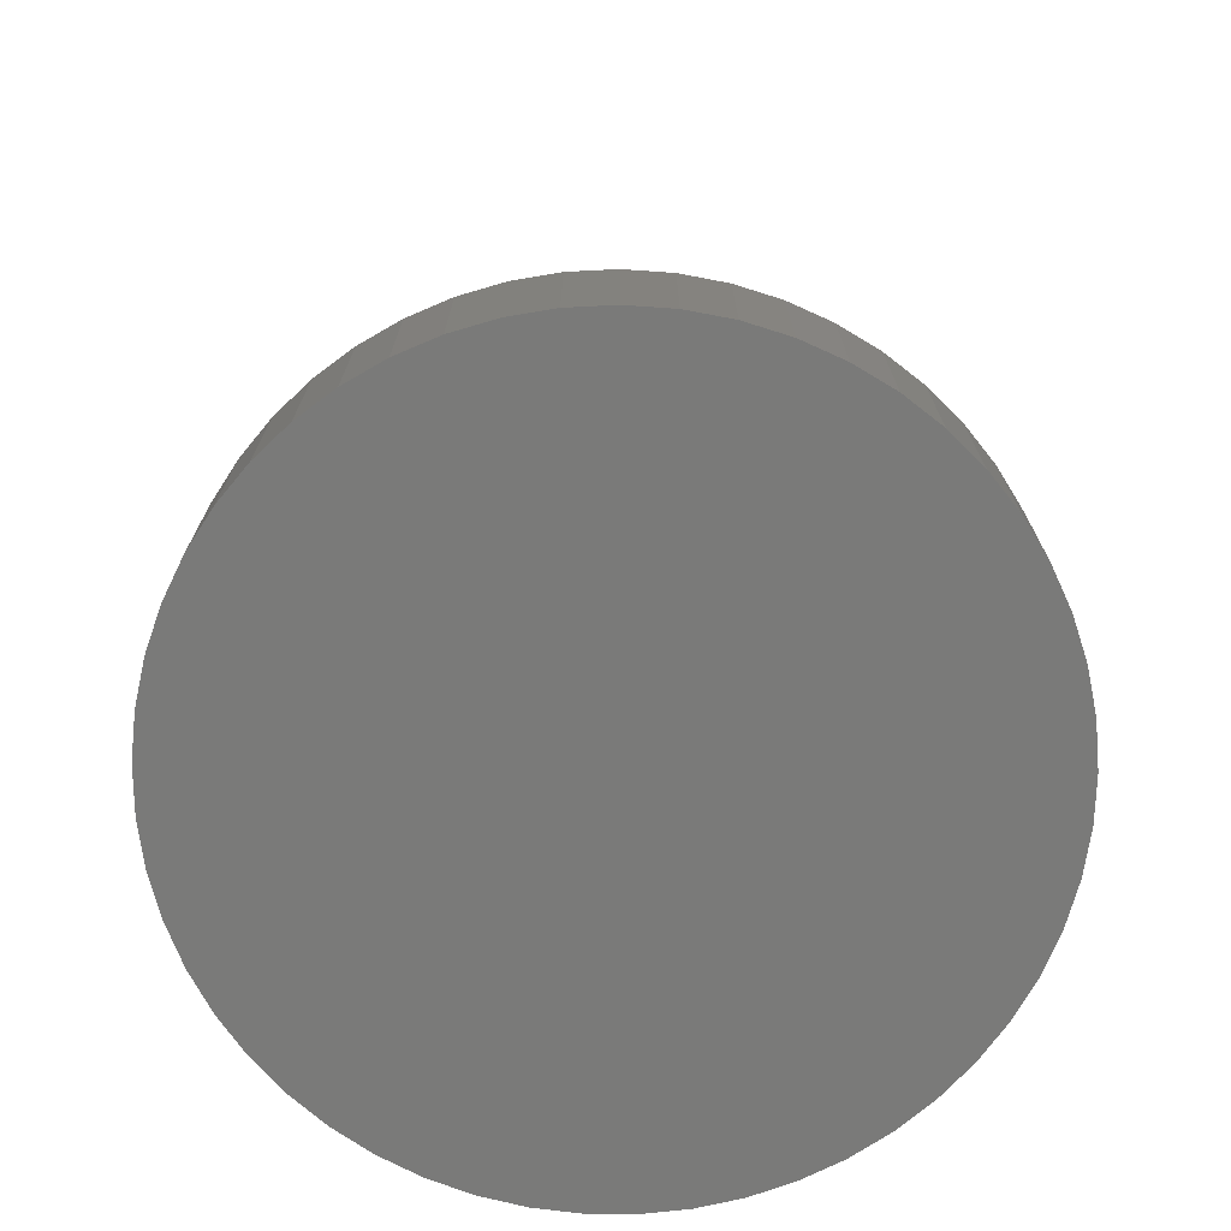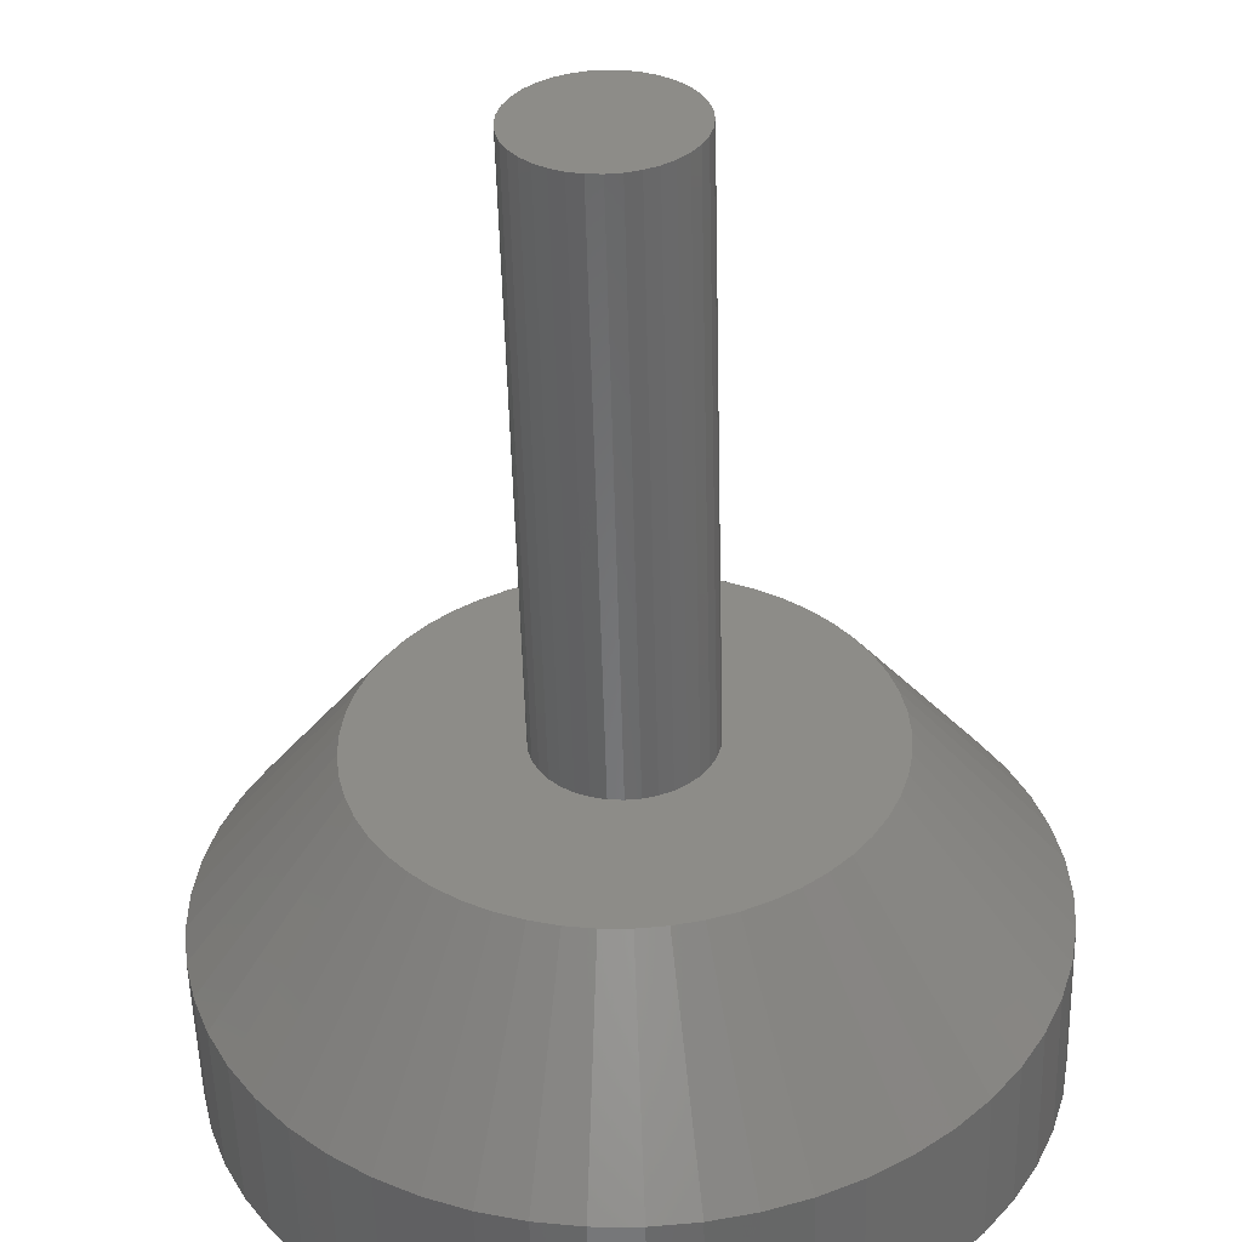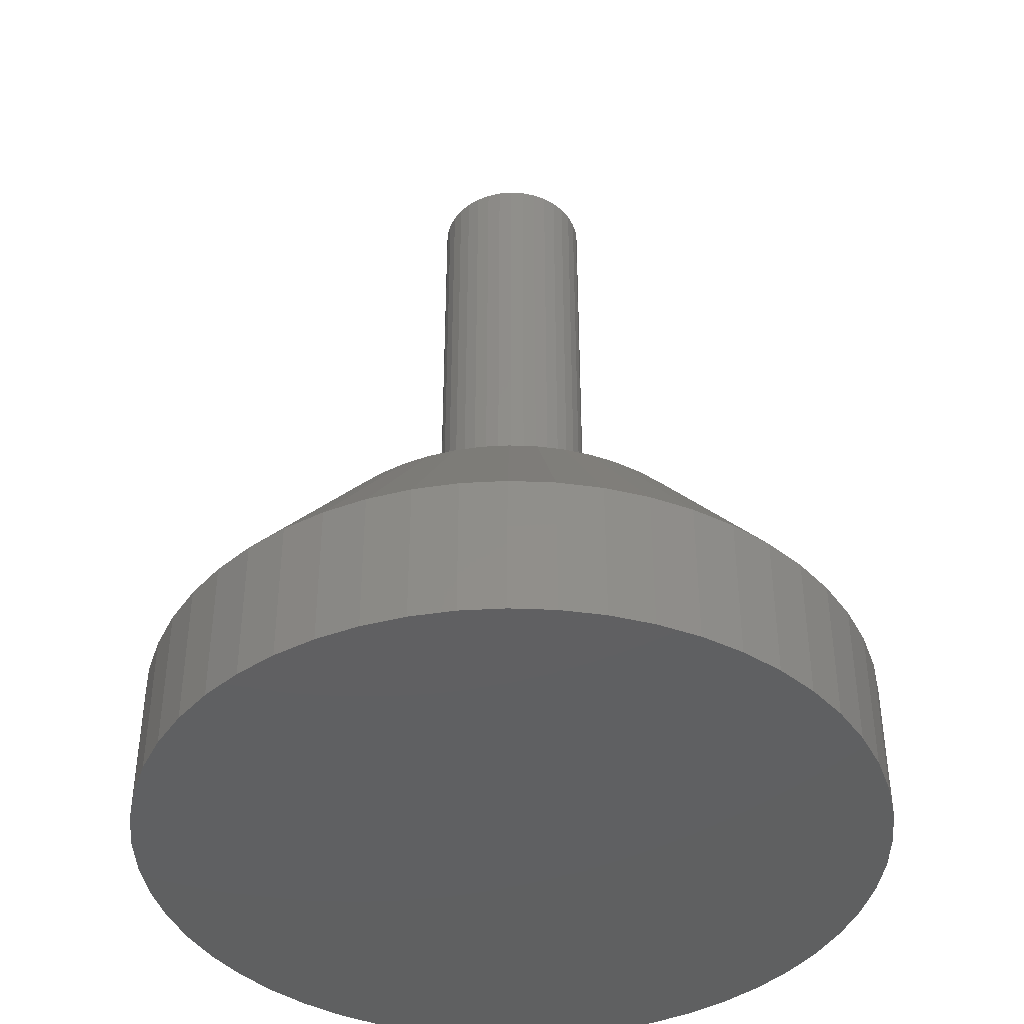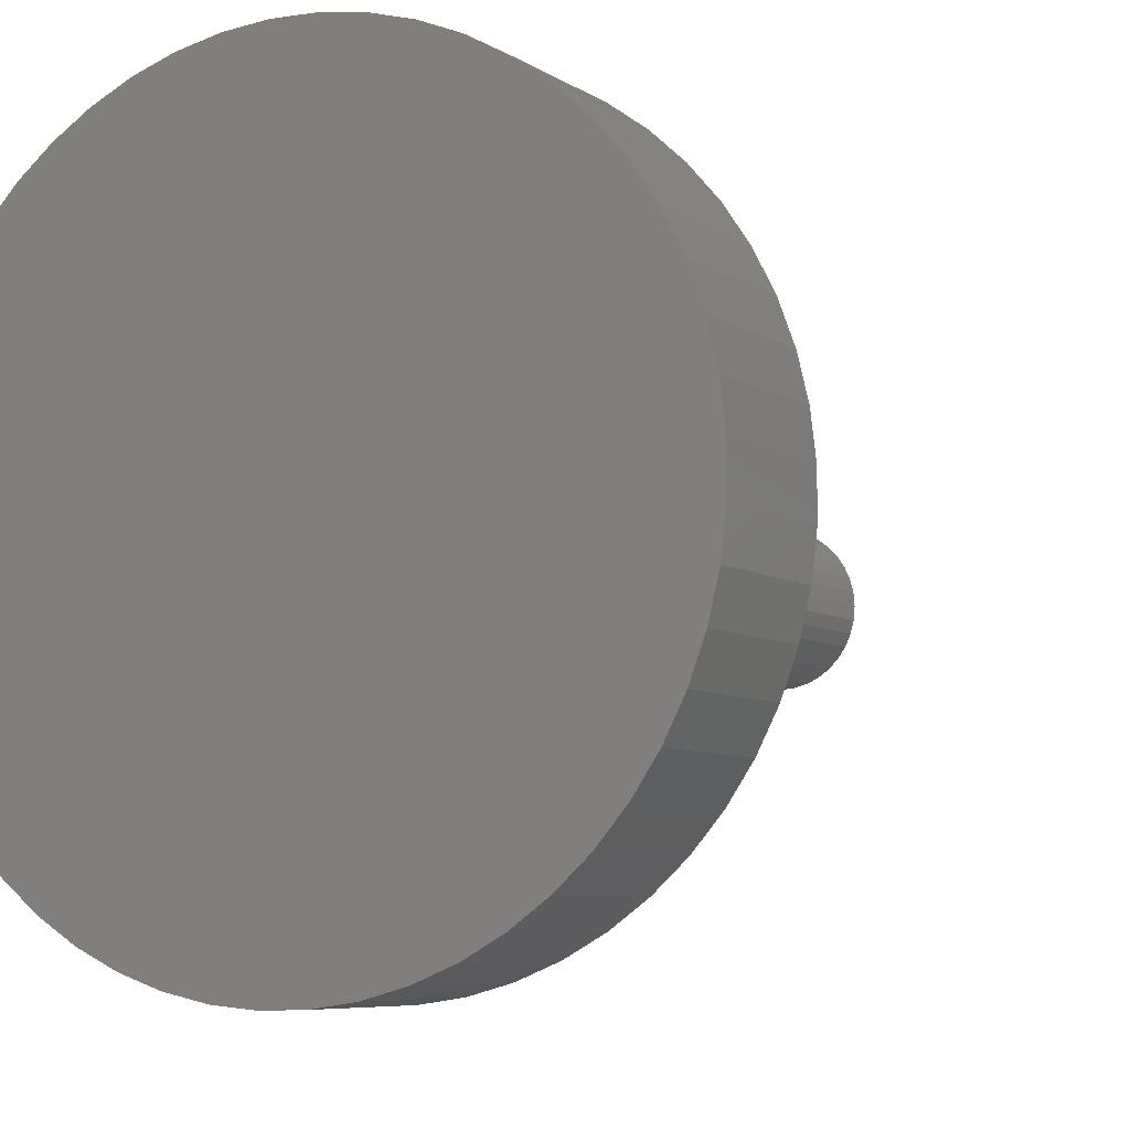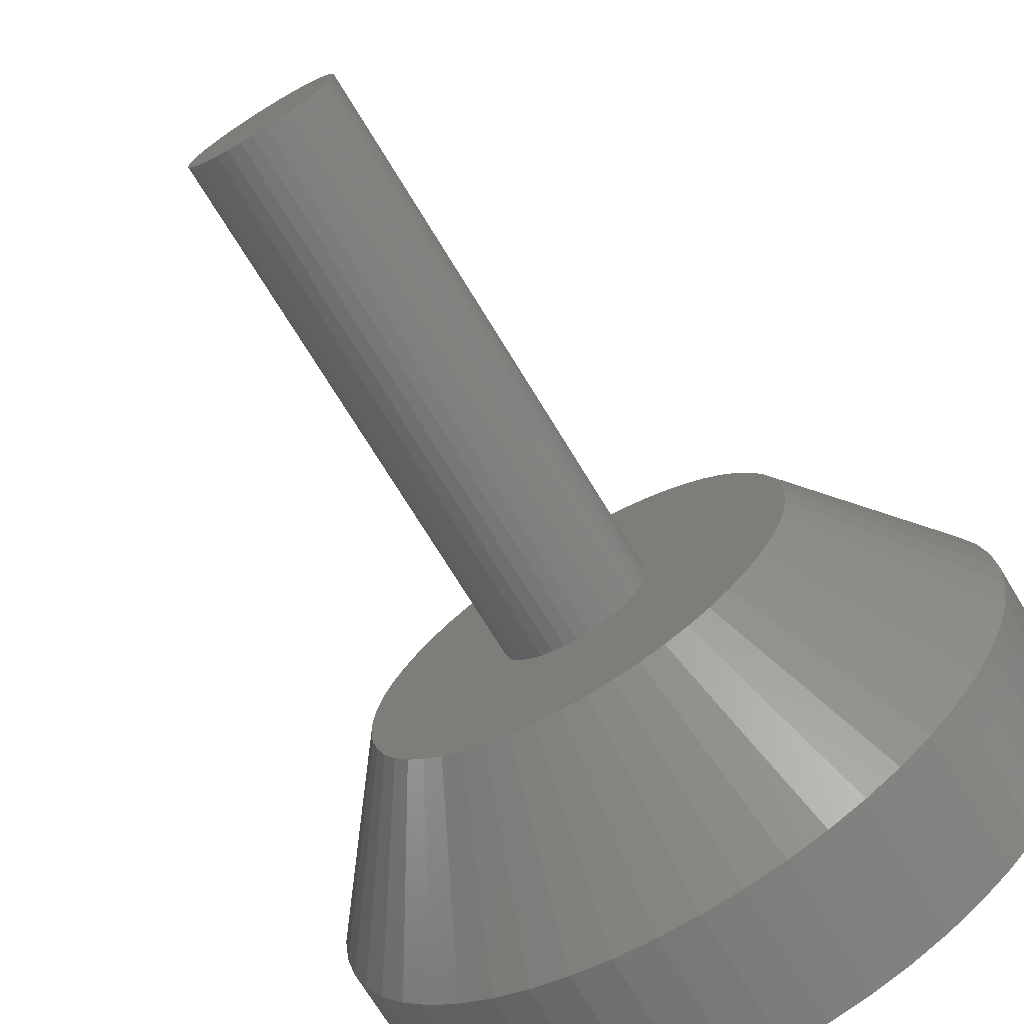
<metadata>
{"format":"stl","ext":"stl","renderer":"f3d","projection":"perspective","resolution":1024,"background":"white","views":[{"elev":-73.1,"azim":-158.5,"up":"+Y"},{"elev":-53.9,"azim":-178.5,"up":"+Z"},{"elev":-41.5,"azim":100.8,"up":"+Y"},{"elev":-6.7,"azim":29.1,"up":"+Z"},{"elev":-72.4,"azim":-148.6,"up":"+Z"}]}
</metadata>
<code>
# stl→obj: 231 verts, 458 faces
v 288.1 248.1 98.86
v 289.6 248.1 98.73
v 291 248.1 82.37
v 291 248.1 98.35
v 292.4 248.1 97.72
v 279.6 248.1 90.36
v 279.7 248.1 91.84
v 289.6 248.1 81.99
v 280.1 248.1 93.27
v 279.7 248.1 88.88
v 288.1 248.1 81.86
v 286.6 248.1 81.99
v 285.2 248.1 82.37
v 283.9 248.1 83
v 282.7 248.1 83.85
v 293.6 248.1 96.87
v 294.6 248.1 95.82
v 295.5 248.1 94.61
v 296.1 248.1 93.27
v 296.5 248.1 91.84
v 296.6 248.1 90.36
v 294.6 248.1 84.9
v 293.6 248.1 83.85
v 295.5 248.1 86.11
v 296.1 248.1 87.45
v 296.5 248.1 88.88
v 292.4 248.1 83
v 281.6 248.1 84.9
v 280.8 248.1 86.11
v 280.1 248.1 87.45
v 280.8 248.1 94.61
v 281.6 248.1 95.82
v 282.7 248.1 96.87
v 283.9 248.1 97.72
v 285.2 248.1 98.35
v 286.6 248.1 98.73
v 279.6 188.1 90.36
v 279.7 188.1 91.84
v 280.1 188.1 93.27
v 280.8 188.1 94.61
v 281.6 188.1 95.82
v 282.7 188.1 96.87
v 283.9 188.1 97.72
v 285.2 188.1 98.35
v 286.6 188.1 98.73
v 288.1 188.1 98.86
v 289.6 188.1 98.73
v 291 188.1 98.35
v 292.4 188.1 97.72
v 293.6 188.1 96.87
v 294.6 188.1 95.82
v 295.5 188.1 94.61
v 296.1 188.1 93.27
v 296.5 188.1 91.84
v 296.6 188.1 90.36
v 296.5 188.1 88.88
v 296.1 188.1 87.45
v 295.5 188.1 86.11
v 294.6 188.1 84.9
v 293.6 188.1 83.85
v 292.4 188.1 83
v 291 188.1 82.37
v 289.6 188.1 81.99
v 288.1 188.1 81.86
v 286.6 188.1 81.99
v 285.2 188.1 82.37
v 283.9 188.1 83
v 282.7 188.1 83.85
v 281.6 188.1 84.9
v 280.8 188.1 86.11
v 280.1 188.1 87.45
v 279.7 188.1 88.88
v 313.1 188.1 88.88
v 312.7 188.1 85.94
v 306.1 188.1 107.8
v 308 188.1 105.5
v 312 188.1 83.06
v 311 188.1 80.28
v 309.6 188.1 77.65
v 309.6 188.1 103.1
v 311 188.1 100.4
v 312 188.1 97.66
v 312.7 188.1 94.78
v 313.1 188.1 91.84
v 298.9 188.1 112.9
v 301.5 188.1 111.5
v 303.9 188.1 109.8
v 290.3 188.1 115.3
v 293.3 188.1 114.8
v 296.1 188.1 114
v 281.5 188.1 114.5
v 284.4 188.1 115.1
v 287.4 188.1 115.3
v 263.8 188.1 84.49
v 263.3 188.1 87.4
v 263.1 188.1 90.36
v 267.4 188.1 76.39
v 265.9 188.1 78.94
v 264.7 188.1 81.65
v 273.5 188.1 70.05
v 271.2 188.1 71.91
v 269.2 188.1 74.04
v 273.5 188.1 110.7
v 276.1 188.1 112.3
v 278.7 188.1 113.5
v 267.4 188.1 104.3
v 269.2 188.1 106.7
v 271.2 188.1 108.8
v 281.5 188.1 66.24
v 278.7 188.1 67.19
v 276.1 188.1 68.47
v 308 188.1 75.19
v 306.1 188.1 72.95
v 303.9 188.1 70.95
v 263.3 188.1 93.32
v 263.8 188.1 96.23
v 264.7 188.1 99.06
v 265.9 188.1 101.8
v 290.3 188.1 65.46
v 287.4 188.1 65.37
v 284.4 188.1 65.63
v 301.5 188.1 69.22
v 298.9 188.1 67.79
v 296.1 188.1 66.68
v 293.3 188.1 65.9
v 248.4 169.4 85.63
v 249.2 169.4 80.96
v 250.6 169.4 76.43
v 252.5 169.4 72.09
v 254.9 169.4 68.01
v 257.8 169.4 64.25
v 261.1 169.4 60.85
v 264.8 169.4 57.86
v 268.8 169.4 55.33
v 273.1 169.4 53.29
v 277.6 169.4 51.77
v 282.2 169.4 50.8
v 286.9 169.4 50.38
v 291.7 169.4 50.52
v 296.4 169.4 51.22
v 300.9 169.4 52.47
v 305.3 169.4 54.25
v 309.5 169.4 56.54
v 313.3 169.4 59.3
v 316.8 169.4 62.5
v 319.9 169.4 66.09
v 322.6 169.4 70.02
v 324.7 169.4 74.23
v 326.4 169.4 78.68
v 327.5 169.4 83.28
v 328 169.4 87.99
v 328 169.4 92.73
v 327.5 169.4 97.43
v 326.4 169.4 102
v 324.7 169.4 106.5
v 322.6 169.4 110.7
v 319.9 169.4 114.6
v 316.8 169.4 118.2
v 313.3 169.4 121.4
v 309.5 169.4 124.2
v 305.3 169.4 126.5
v 300.9 169.4 128.3
v 296.4 169.4 129.5
v 291.7 169.4 130.2
v 286.9 169.4 130.3
v 282.2 169.4 129.9
v 277.6 169.4 128.9
v 273.1 169.4 127.4
v 268.8 169.4 125.4
v 264.8 169.4 122.9
v 261.1 169.4 119.9
v 257.8 169.4 116.5
v 254.9 169.4 112.7
v 252.5 169.4 108.6
v 250.6 169.4 104.3
v 249.2 169.4 99.75
v 248.4 169.4 95.09
v 248.1 169.4 90.36
v 248.1 153.4 90.36
v 248.4 153.4 95.09
v 249.2 153.4 99.75
v 250.6 153.4 104.3
v 252.5 153.4 108.6
v 254.9 153.4 112.7
v 257.8 153.4 116.5
v 261.1 153.4 119.9
v 264.8 153.4 122.9
v 268.8 153.4 125.4
v 273.1 153.4 127.4
v 277.6 153.4 128.9
v 282.2 153.4 129.9
v 286.9 153.4 130.3
v 291.7 153.4 130.2
v 296.4 153.4 129.5
v 300.9 153.4 128.3
v 305.3 153.4 126.5
v 309.5 153.4 124.2
v 313.3 153.4 121.4
v 316.8 153.4 118.2
v 319.9 153.4 114.6
v 322.6 153.4 110.7
v 324.7 153.4 106.5
v 326.4 153.4 102
v 327.5 153.4 97.43
v 328 153.4 92.73
v 328 153.4 87.99
v 327.5 153.4 83.28
v 326.4 153.4 78.68
v 324.7 153.4 74.23
v 322.6 153.4 70.02
v 319.9 153.4 66.09
v 316.8 153.4 62.5
v 313.3 153.4 59.3
v 309.5 153.4 56.54
v 305.3 153.4 54.25
v 300.9 153.4 52.47
v 296.4 153.4 51.22
v 291.7 153.4 50.52
v 286.9 153.4 50.38
v 282.2 153.4 50.8
v 277.6 153.4 51.77
v 273.1 153.4 53.29
v 268.8 153.4 55.33
v 264.8 153.4 57.86
v 261.1 153.4 60.85
v 257.8 153.4 64.25
v 254.9 153.4 68.01
v 252.5 153.4 72.09
v 250.6 153.4 76.43
v 249.2 153.4 80.96
v 248.4 153.4 85.63
f 1 2 3
f 3 2 4
f 3 4 5
f 6 7 8
f 8 7 9
f 6 8 10
f 10 8 11
f 10 11 12
f 12 13 10
f 10 13 14
f 10 14 15
f 5 16 3
f 3 16 17
f 3 17 18
f 18 19 3
f 3 19 20
f 3 20 21
f 22 23 24
f 24 23 25
f 21 26 3
f 3 26 25
f 3 25 27
f 27 25 23
f 15 28 10
f 10 28 29
f 10 29 30
f 9 31 8
f 8 31 32
f 8 32 33
f 33 34 8
f 8 34 35
f 8 35 3
f 3 35 36
f 3 36 1
f 10 37 6
f 6 37 38
f 6 38 7
f 7 38 39
f 7 39 9
f 9 39 40
f 9 40 31
f 31 40 41
f 31 41 32
f 32 41 42
f 32 42 33
f 33 42 43
f 33 43 34
f 34 43 44
f 34 44 35
f 35 44 45
f 35 45 36
f 36 45 46
f 36 46 1
f 1 46 47
f 1 47 2
f 2 47 48
f 2 48 4
f 4 48 49
f 4 49 5
f 5 49 50
f 5 50 16
f 16 50 51
f 16 51 17
f 17 51 52
f 17 52 18
f 18 52 53
f 18 53 19
f 19 53 54
f 19 54 20
f 20 54 55
f 20 55 21
f 21 55 56
f 21 56 26
f 26 56 57
f 26 57 25
f 25 57 58
f 25 58 24
f 24 58 59
f 24 59 22
f 22 59 60
f 22 60 23
f 23 60 61
f 23 61 27
f 27 61 62
f 27 62 3
f 3 62 63
f 3 63 8
f 8 63 64
f 8 64 11
f 11 64 65
f 11 65 12
f 12 65 66
f 12 66 13
f 13 66 67
f 13 67 14
f 14 67 68
f 14 68 15
f 15 68 69
f 15 69 28
f 28 69 70
f 28 70 29
f 29 70 71
f 29 71 30
f 30 71 72
f 30 72 10
f 10 72 37
f 55 73 56
f 56 73 74
f 56 74 57
f 50 75 51
f 51 75 76
f 51 76 52
f 74 77 57
f 57 77 78
f 57 78 58
f 58 78 79
f 58 79 59
f 76 80 52
f 52 80 81
f 52 81 53
f 53 81 82
f 53 82 54
f 54 82 83
f 54 83 55
f 55 83 84
f 55 84 73
f 48 85 49
f 49 85 86
f 49 86 50
f 50 86 87
f 50 87 75
f 46 88 47
f 47 88 89
f 47 89 48
f 48 89 90
f 48 90 85
f 44 91 45
f 45 91 92
f 45 92 46
f 46 92 93
f 46 93 88
f 71 94 72
f 72 94 95
f 72 95 37
f 37 95 96
f 37 96 38
f 69 97 70
f 70 97 98
f 70 98 71
f 71 98 99
f 71 99 94
f 67 100 68
f 68 100 101
f 68 101 69
f 69 101 102
f 69 102 97
f 42 103 43
f 43 103 104
f 43 104 44
f 44 104 105
f 44 105 91
f 40 106 41
f 41 106 107
f 41 107 42
f 42 107 108
f 42 108 103
f 65 109 66
f 66 109 110
f 66 110 67
f 67 110 111
f 67 111 100
f 79 112 59
f 59 112 113
f 59 113 60
f 60 113 114
f 60 114 61
f 96 115 38
f 38 115 116
f 38 116 39
f 39 116 117
f 39 117 40
f 40 117 118
f 40 118 106
f 63 119 64
f 64 119 120
f 64 120 65
f 65 120 121
f 65 121 109
f 114 122 61
f 61 122 123
f 61 123 62
f 62 123 124
f 62 124 63
f 63 124 125
f 63 125 119
f 126 95 127
f 127 95 94
f 127 94 128
f 128 94 99
f 128 99 129
f 129 99 98
f 129 98 130
f 130 98 97
f 130 97 131
f 131 97 102
f 131 102 132
f 132 102 101
f 132 101 133
f 133 101 100
f 133 100 134
f 134 100 111
f 134 111 135
f 135 111 110
f 135 110 136
f 136 110 109
f 136 109 137
f 137 109 121
f 137 121 138
f 138 121 120
f 138 120 139
f 139 120 119
f 139 119 140
f 140 119 125
f 140 125 141
f 141 125 124
f 141 124 142
f 142 124 123
f 142 123 143
f 143 123 122
f 143 122 144
f 144 122 114
f 144 114 145
f 145 114 113
f 145 113 146
f 146 113 112
f 146 112 147
f 147 112 79
f 147 79 148
f 148 79 78
f 148 78 149
f 149 78 77
f 149 77 150
f 150 77 74
f 150 74 151
f 151 74 73
f 151 73 152
f 152 73 84
f 152 84 153
f 153 84 83
f 153 83 154
f 154 83 82
f 154 82 155
f 155 82 81
f 155 81 156
f 156 81 80
f 156 80 157
f 157 80 76
f 157 76 158
f 158 76 75
f 158 75 159
f 159 75 87
f 159 87 160
f 160 87 86
f 160 86 161
f 161 86 85
f 161 85 162
f 162 85 90
f 162 90 163
f 163 90 89
f 163 89 164
f 164 89 88
f 164 88 165
f 165 88 93
f 165 93 166
f 166 93 92
f 166 92 167
f 167 92 91
f 167 91 168
f 168 91 105
f 168 105 169
f 169 105 104
f 169 104 170
f 170 104 103
f 170 103 171
f 171 103 108
f 171 108 172
f 172 108 107
f 172 107 173
f 173 107 106
f 173 106 174
f 174 106 118
f 174 118 175
f 175 118 117
f 175 117 176
f 176 117 116
f 176 116 177
f 177 116 115
f 177 115 178
f 178 115 96
f 178 96 126
f 126 96 95
f 126 179 178
f 178 179 180
f 178 180 177
f 177 180 181
f 177 181 176
f 176 181 182
f 176 182 175
f 175 182 183
f 175 183 174
f 174 183 184
f 174 184 173
f 173 184 185
f 173 185 172
f 172 185 186
f 172 186 171
f 171 186 187
f 171 187 170
f 170 187 188
f 170 188 169
f 169 188 189
f 169 189 168
f 168 189 190
f 168 190 167
f 167 190 191
f 167 191 166
f 166 191 192
f 166 192 165
f 165 192 193
f 165 193 164
f 164 193 194
f 164 194 163
f 163 194 195
f 163 195 162
f 162 195 196
f 162 196 161
f 161 196 197
f 161 197 160
f 160 197 198
f 160 198 159
f 159 198 199
f 159 199 158
f 158 199 200
f 158 200 157
f 157 200 201
f 157 201 156
f 156 201 202
f 156 202 155
f 155 202 203
f 155 203 154
f 154 203 204
f 154 204 153
f 153 204 205
f 153 205 152
f 152 205 206
f 152 206 151
f 151 206 207
f 151 207 150
f 150 207 208
f 150 208 149
f 149 208 209
f 149 209 148
f 148 209 210
f 148 210 147
f 147 210 211
f 147 211 146
f 146 211 212
f 146 212 145
f 145 212 213
f 145 213 144
f 144 213 214
f 144 214 143
f 143 214 215
f 143 215 142
f 142 215 216
f 142 216 141
f 141 216 217
f 141 217 140
f 140 217 218
f 140 218 139
f 139 218 219
f 139 219 138
f 138 219 220
f 138 220 137
f 137 220 221
f 137 221 136
f 136 221 222
f 136 222 135
f 135 222 223
f 135 223 134
f 134 223 224
f 134 224 133
f 133 224 225
f 133 225 132
f 132 225 226
f 132 226 131
f 131 226 227
f 131 227 130
f 130 227 228
f 130 228 129
f 129 228 229
f 129 229 128
f 128 229 230
f 128 230 127
f 127 230 231
f 127 231 126
f 126 231 179
f 203 202 231
f 206 205 231
f 231 205 204
f 231 204 203
f 202 201 231
f 231 201 200
f 231 200 199
f 212 231 213
f 213 231 230
f 213 230 229
f 229 228 213
f 213 228 227
f 213 227 226
f 212 211 231
f 231 211 210
f 231 210 209
f 209 208 231
f 231 208 207
f 231 207 206
f 199 198 231
f 231 198 197
f 231 197 196
f 195 183 196
f 196 183 182
f 196 182 181
f 195 194 183
f 183 194 193
f 183 193 192
f 181 180 196
f 196 180 179
f 196 179 231
f 192 191 183
f 183 191 190
f 183 190 189
f 226 225 213
f 213 225 224
f 213 224 223
f 223 222 213
f 213 222 221
f 213 221 220
f 220 219 213
f 213 219 218
f 213 218 217
f 217 216 213
f 213 216 215
f 213 215 214
f 187 186 185
f 189 188 183
f 183 188 187
f 183 187 184
f 184 187 185

</code>
